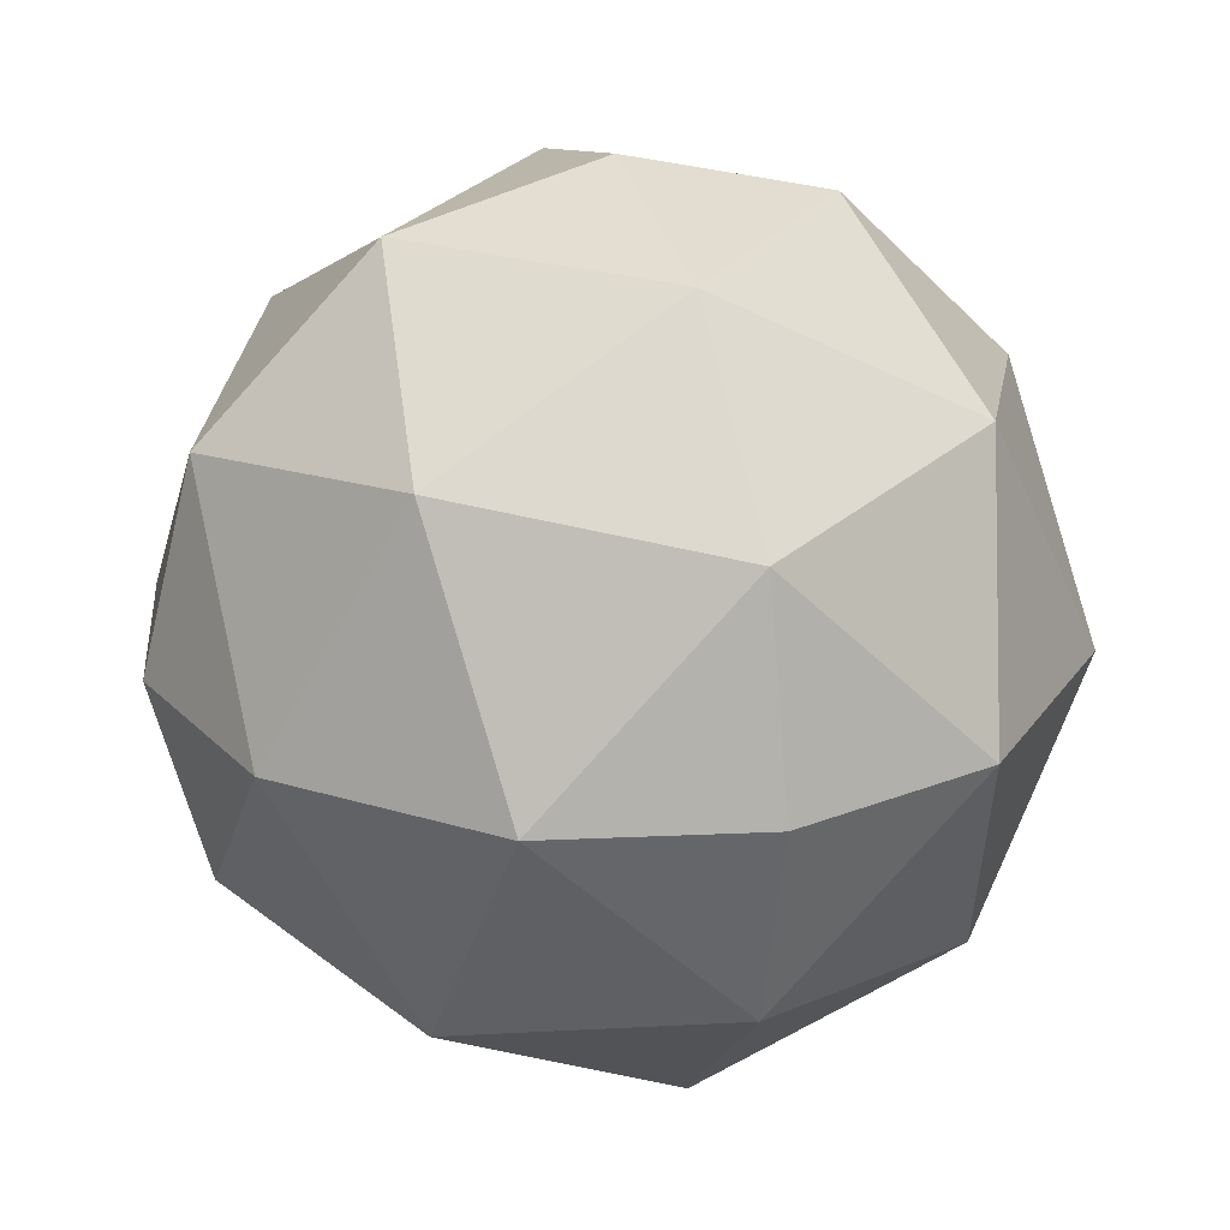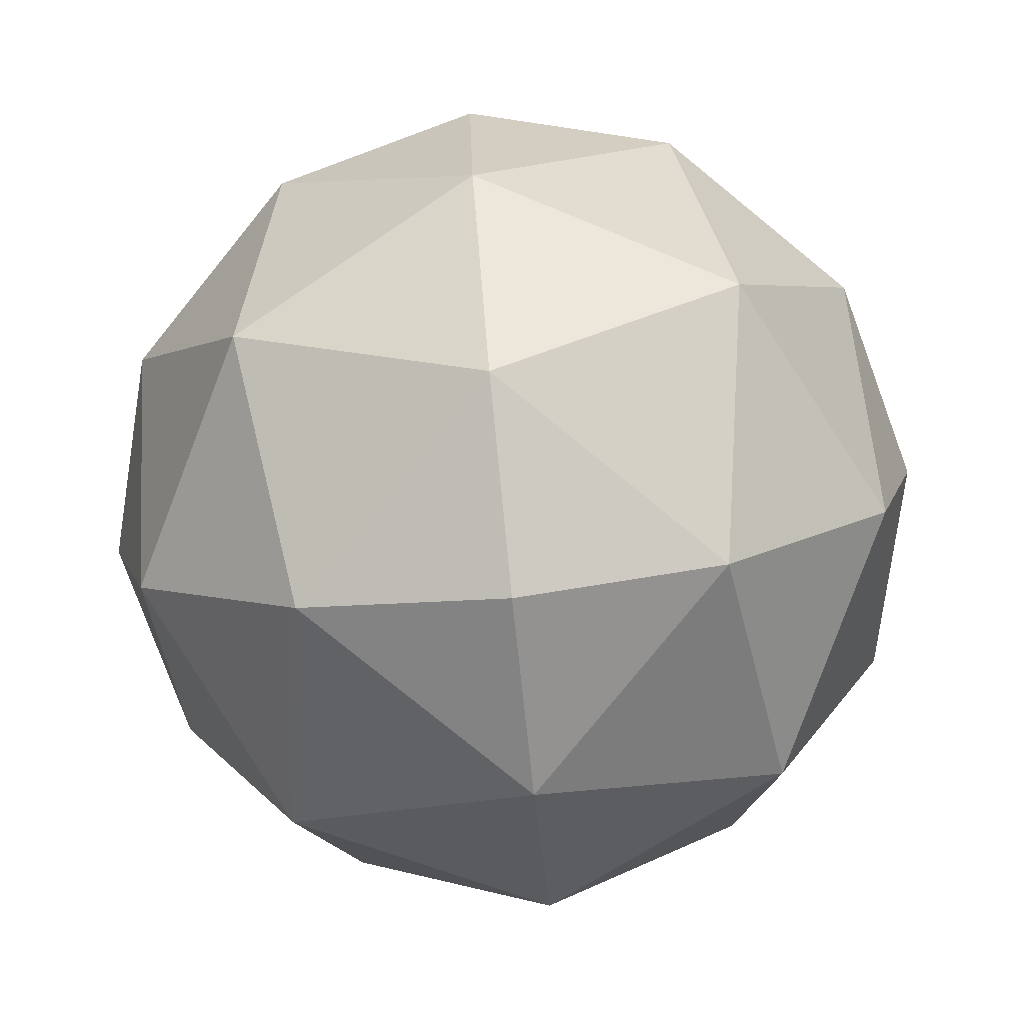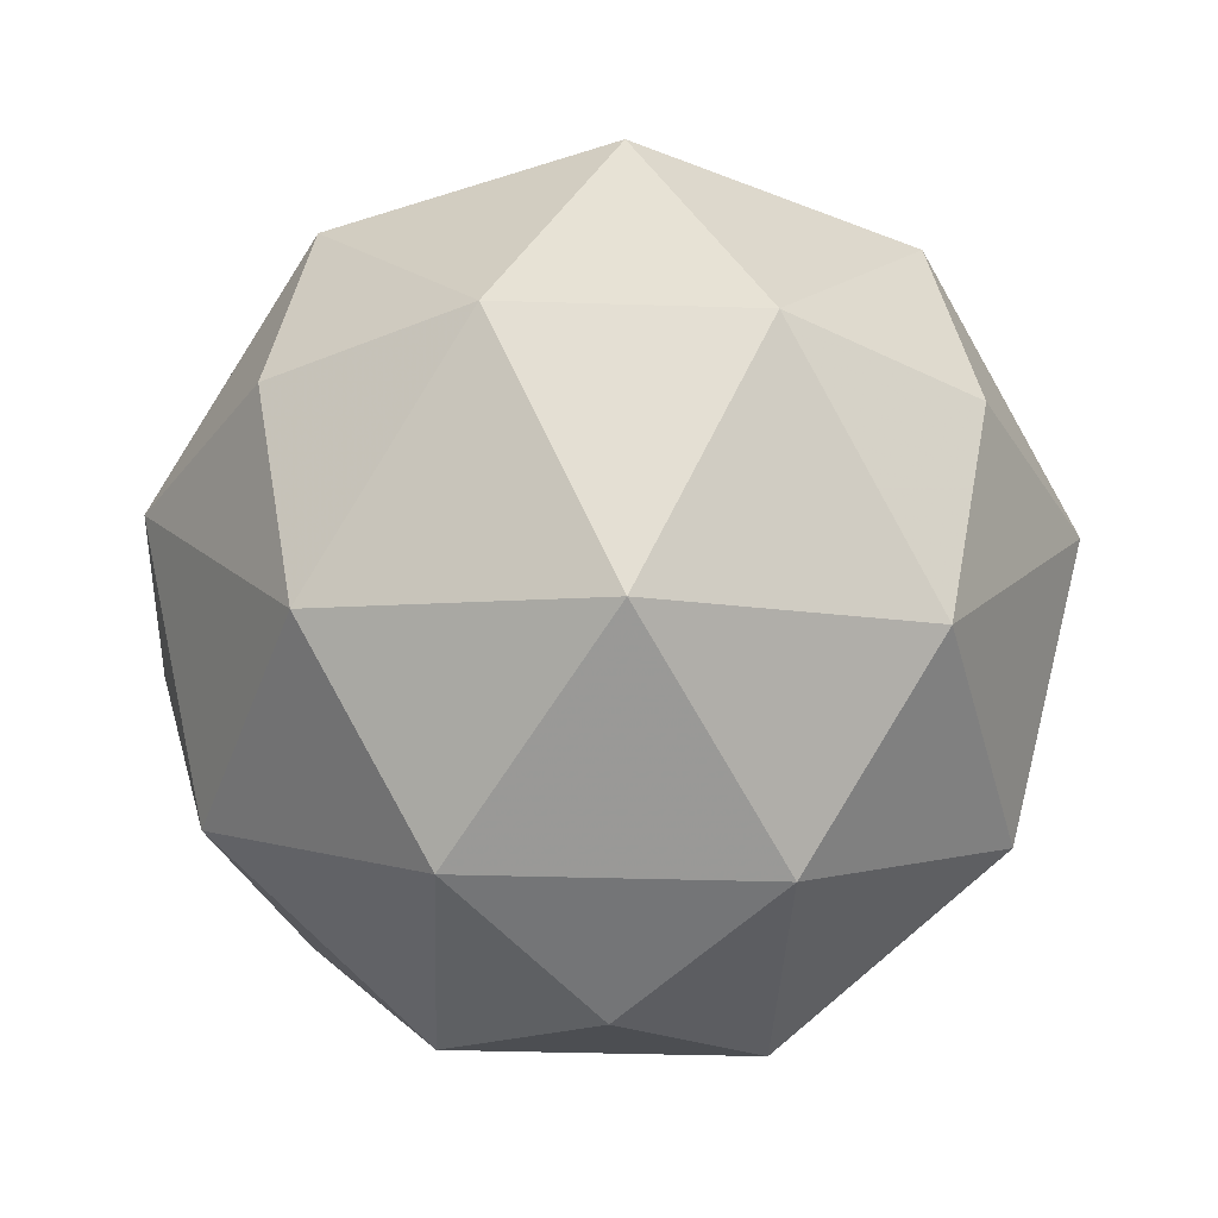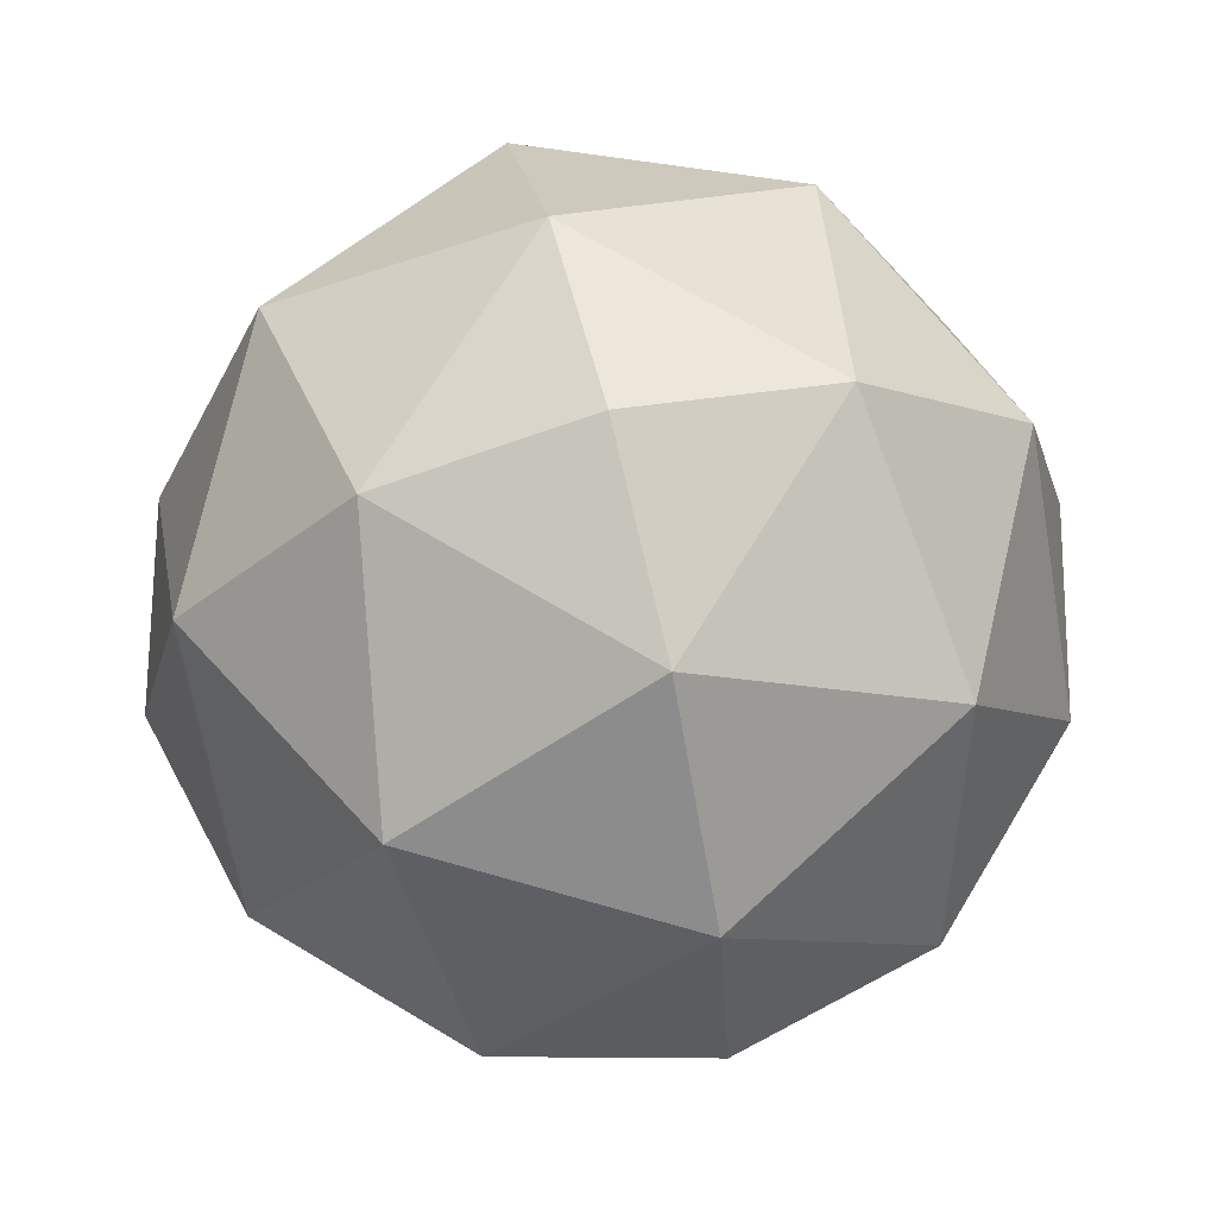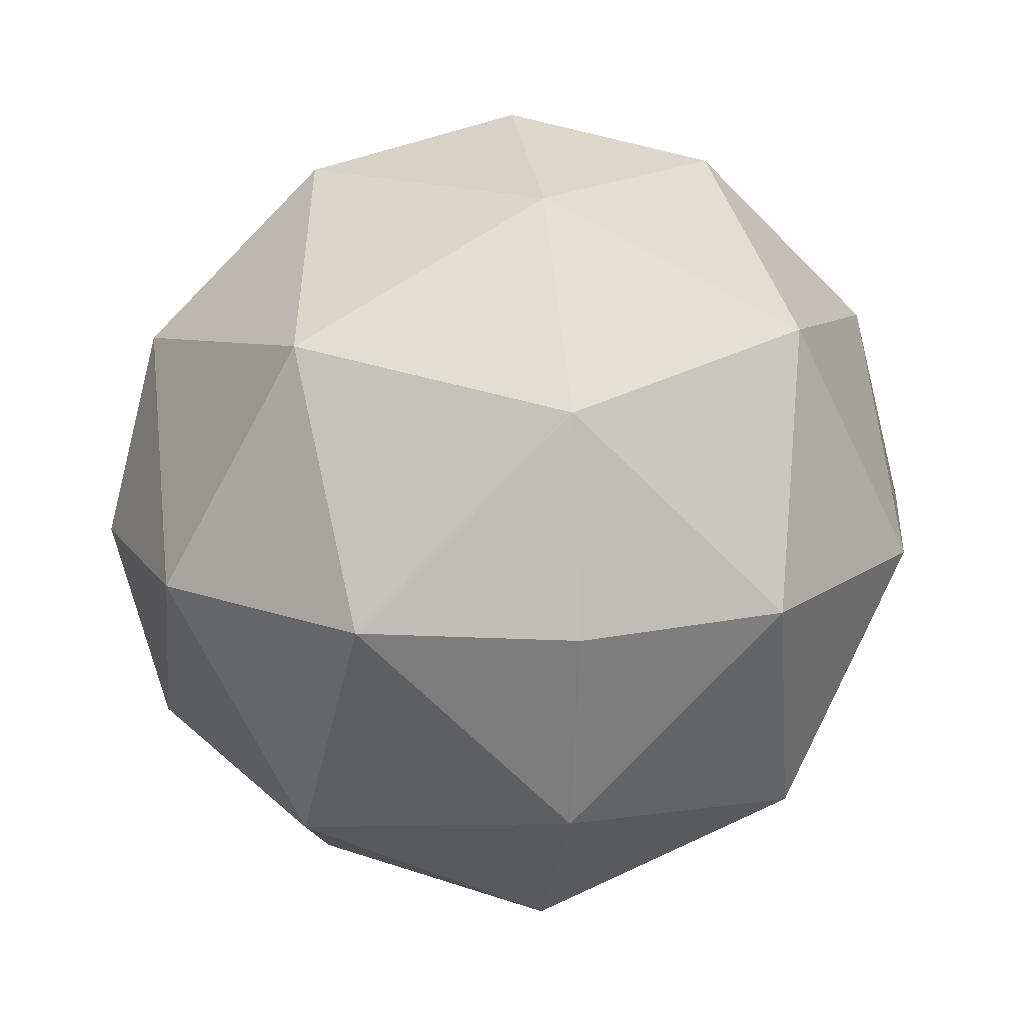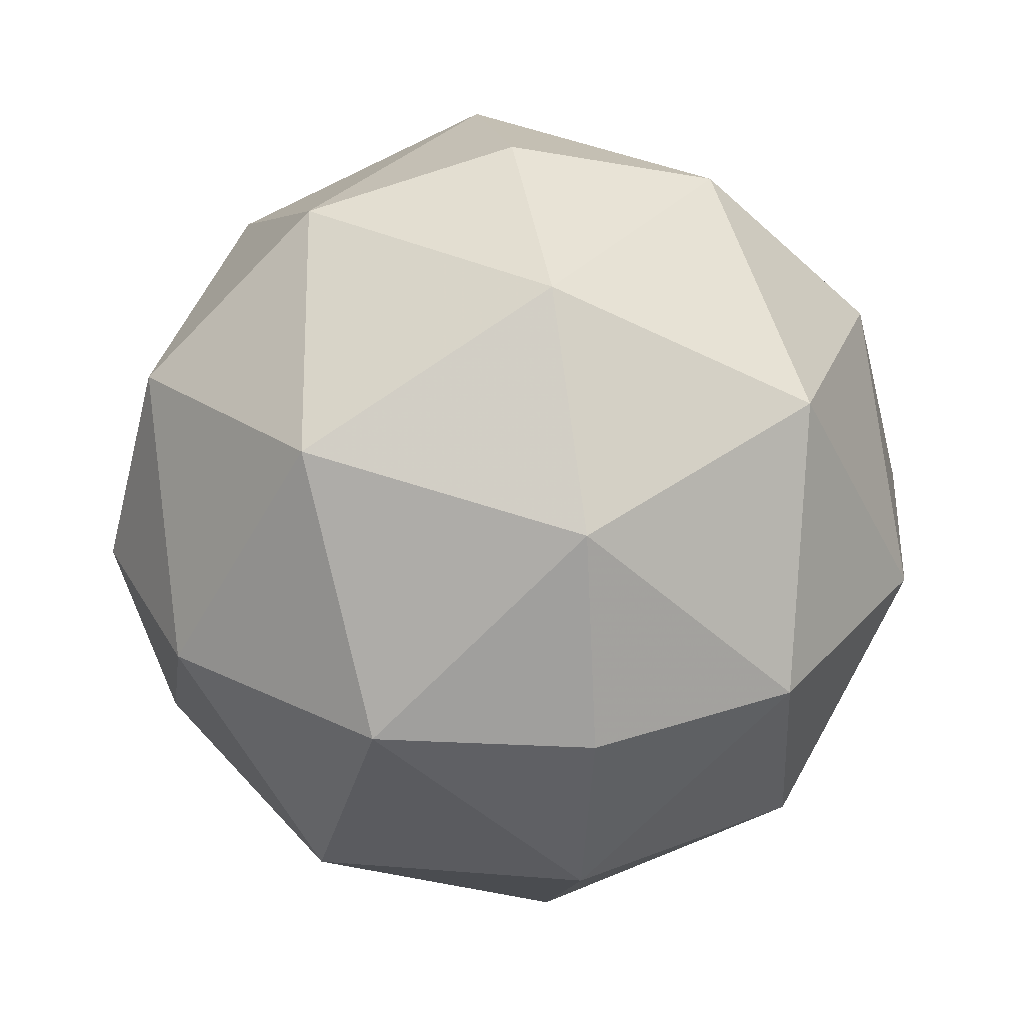
<metadata>
{"format":"obj","ext":"obj","renderer":"f3d","projection":"perspective","resolution":1024,"background":"white","views":[{"elev":24.7,"azim":161.5,"up":"+Z"},{"elev":-79.3,"azim":-174.1,"up":"+Z"},{"elev":-36.6,"azim":-137.3,"up":"+Z"},{"elev":68.7,"azim":-103.9,"up":"+Z"},{"elev":16.4,"azim":171.4,"up":"+Y"},{"elev":32.0,"azim":-10.6,"up":"+Y"}]}
</metadata>
<code>
v -1 0 0
v 1 0 0
v 0 -1 0
v 0 1 0
v 0 0 -1
v 0 0 1
v -0.5774 0.5774 0.5774
v -0.5774 -0.5774 0.5774
v 0.5774 0.5774 0.5774
v 0.5774 -0.5774 0.5774
v -0.5774 0.5774 -0.5774
v -0.5774 -0.5774 -0.5774
v 0.5774 -0.5774 -0.5774
v 0.5774 0.5774 -0.5774
v 0 0.4789 0.8779
v 0 0.8779 0.4789
v -0.4789 0.8779 0
v -0.8779 0.4789 0
v -0.8779 0 0.4789
v -0.4789 0 0.8779
v 0 -0.8779 0.4789
v 0 -0.4789 0.8779
v -0.8779 -0.4789 0
v -0.4789 -0.8779 0
v 0.8779 0.4789 0
v 0.4789 0.8779 0
v 0.4789 0 0.8779
v 0.8779 0 0.4789
v 0.4789 -0.8779 0
v 0.8779 -0.4789 0
v 0 0.8779 -0.4789
v 0 0.4789 -0.8779
v -0.4789 0 -0.8779
v -0.8779 0 -0.4789
v 0 -0.4789 -0.8779
v 0 -0.8779 -0.4789
v 0.4789 0 -0.8779
v 0.8779 0 -0.4789
f 15 6 27
f 15 27 9
f 15 9 16
f 15 16 7
f 15 7 20
f 15 20 6
f 16 9 26
f 16 26 4
f 16 4 17
f 16 17 7
f 17 4 31
f 17 31 11
f 17 11 18
f 17 18 7
f 18 11 34
f 18 34 1
f 18 1 19
f 18 19 7
f 19 1 23
f 19 23 8
f 19 8 20
f 19 20 7
f 20 8 22
f 20 22 6
f 21 3 29
f 21 29 10
f 21 10 22
f 21 22 8
f 21 8 24
f 21 24 3
f 22 10 27
f 22 27 6
f 23 1 34
f 23 34 12
f 23 12 24
f 23 24 8
f 24 12 36
f 24 36 3
f 25 2 38
f 25 38 14
f 25 14 26
f 25 26 9
f 25 9 28
f 25 28 2
f 26 14 31
f 26 31 4
f 27 10 28
f 27 28 9
f 28 10 30
f 28 30 2
f 29 3 36
f 29 36 13
f 29 13 30
f 29 30 10
f 30 13 38
f 30 38 2
f 31 14 32
f 31 32 11
f 32 14 37
f 32 37 5
f 32 5 33
f 32 33 11
f 33 5 35
f 33 35 12
f 33 12 34
f 33 34 11
f 35 5 37
f 35 37 13
f 35 13 36
f 35 36 12
f 37 14 38
f 37 38 13

</code>
